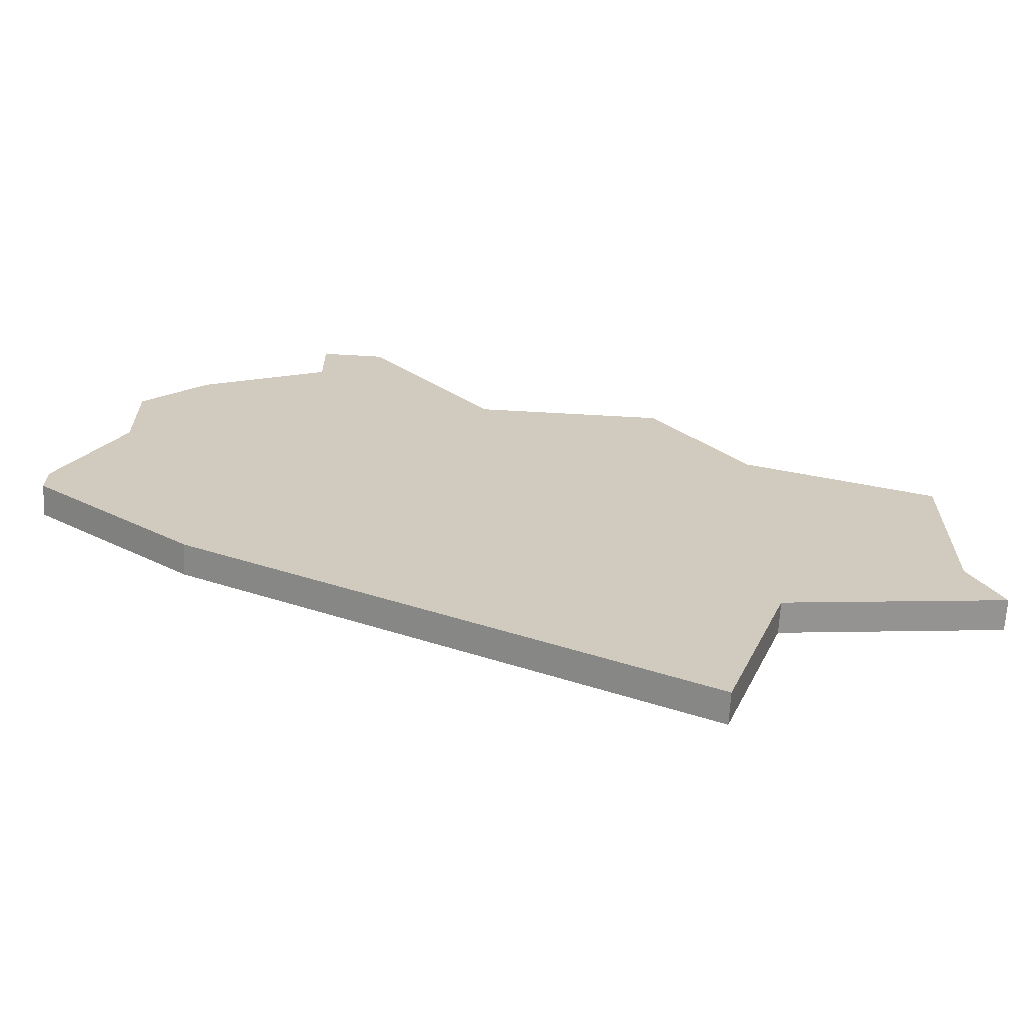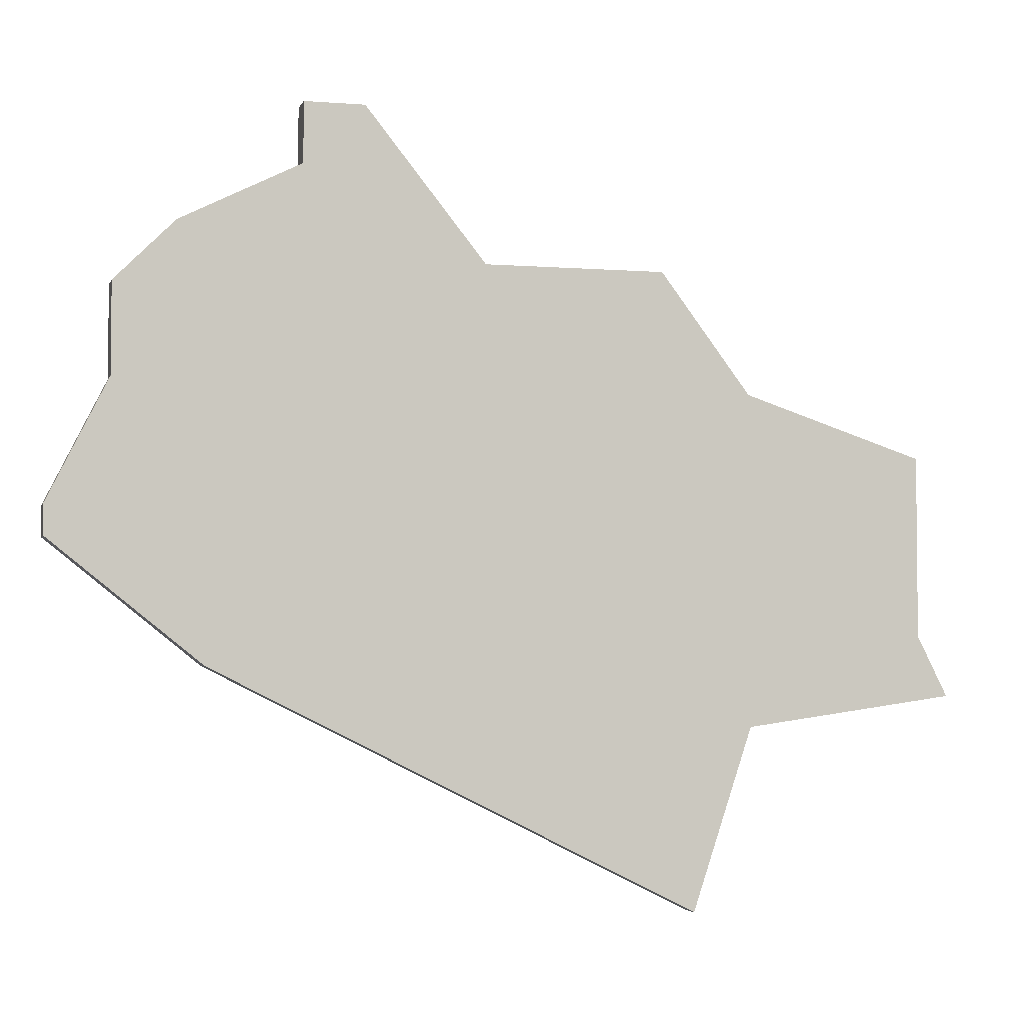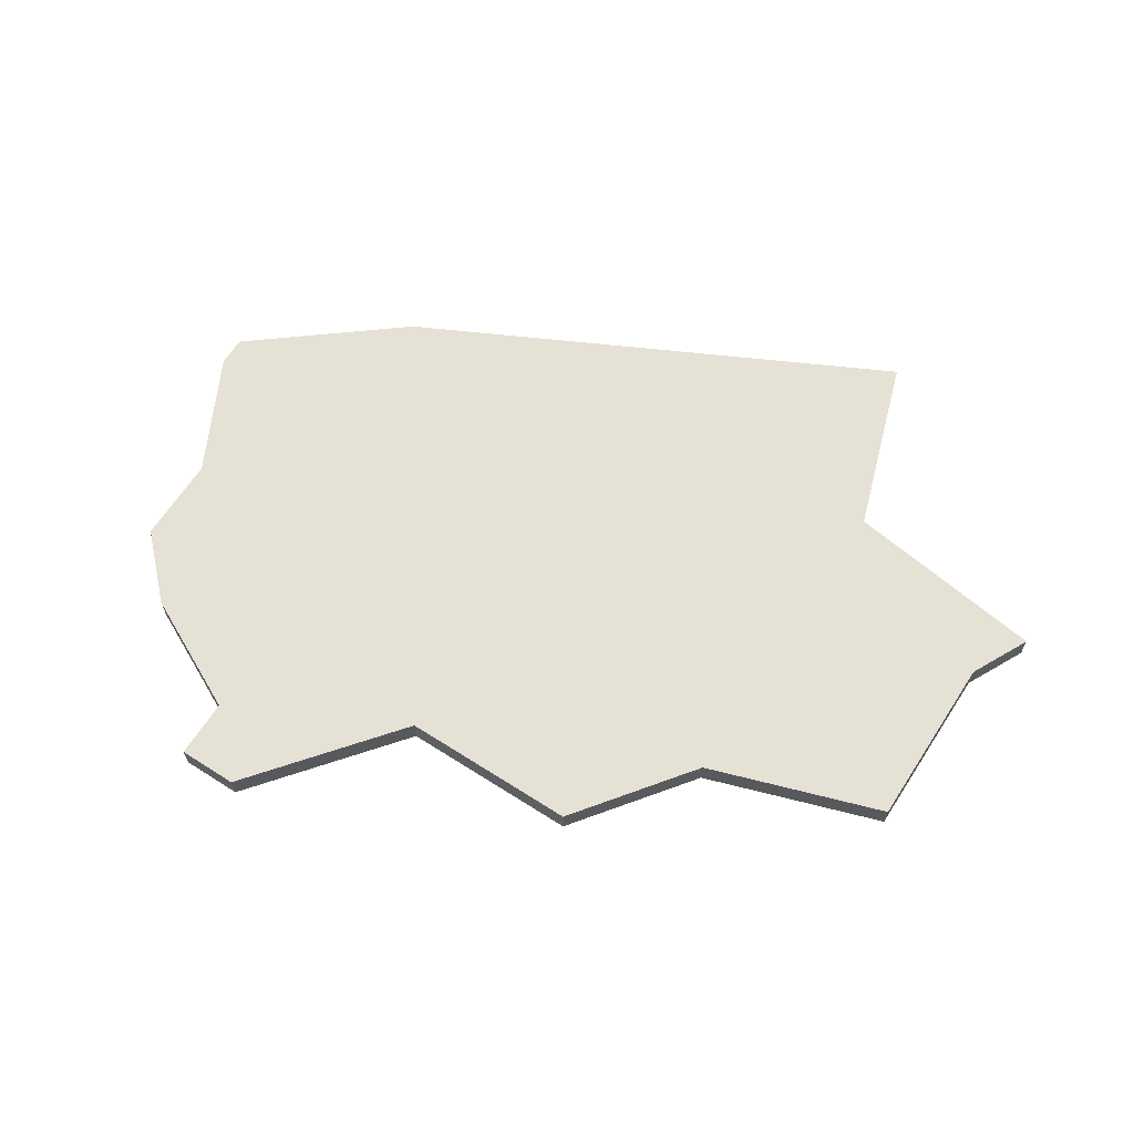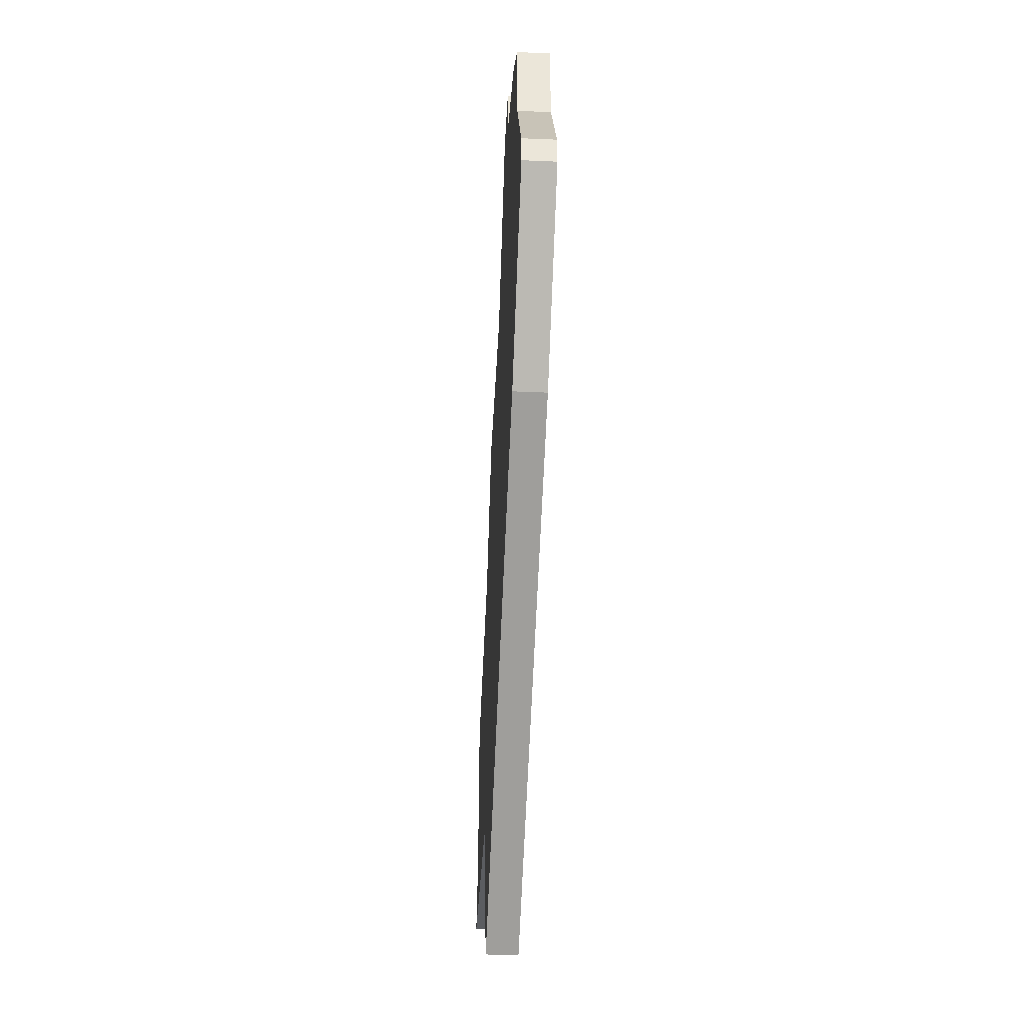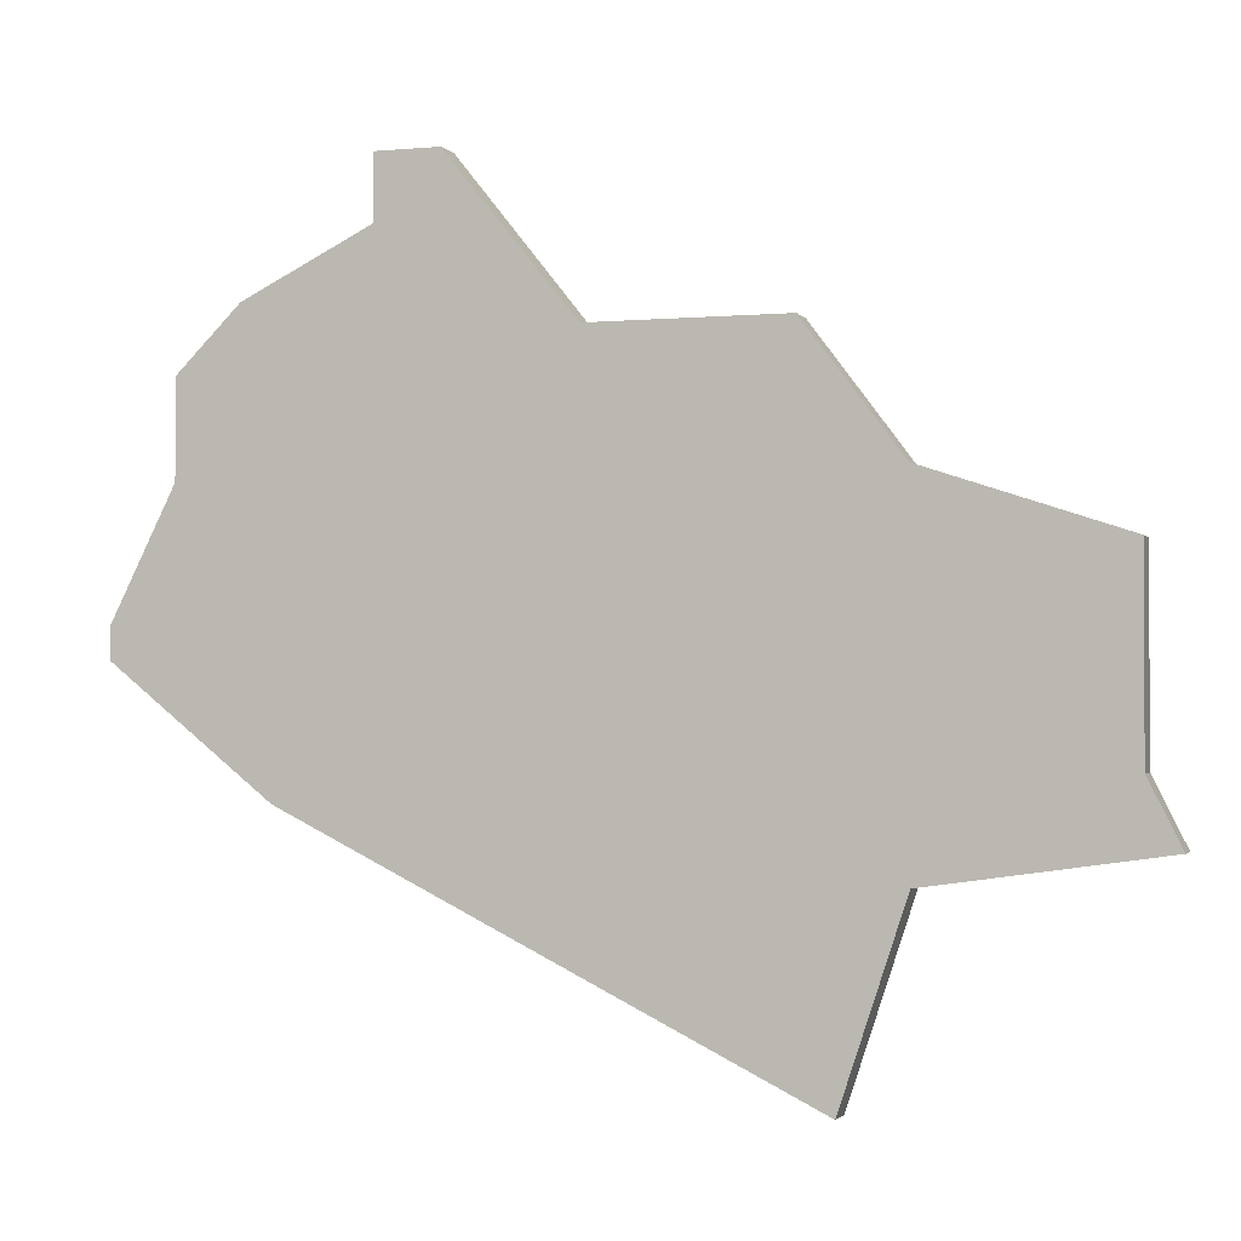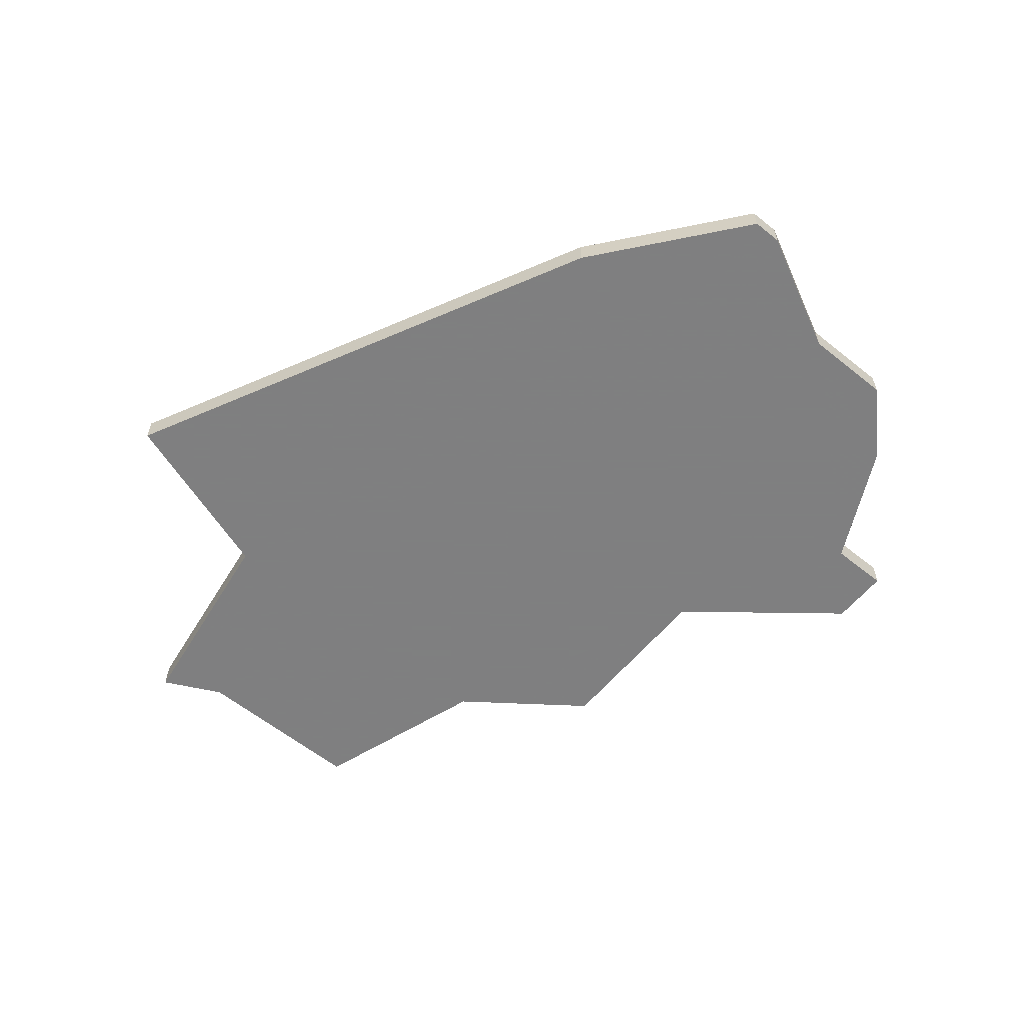
<metadata>
{"format":"obj","ext":"obj","renderer":"f3d","projection":"perspective","resolution":1024,"background":"white","views":[{"elev":-66.9,"azim":176.8,"up":"+Y"},{"elev":-3.8,"azim":165.4,"up":"+Y"},{"elev":64.6,"azim":-147.2,"up":"+Z"},{"elev":-44.1,"azim":87.1,"up":"+Y"},{"elev":-1.9,"azim":-162.0,"up":"+Y"},{"elev":-59.9,"azim":50.5,"up":"+Z"}]}
</metadata>
<code>
v 3497 -1355 0
v 3497 -1361 0
v 3496 -1363 0
v 3503 -1364 0
v 3505 -1370 0
v 3521 -1362 0
v 3526 -1358 0
v 3526 -1357 0
v 3524 -1353 0
v 3524 -1350 0
v 3522 -1348 0
v 3518 -1346 0
v 3518 -1344 0
v 3516 -1344 0
v 3512 -1349 0
v 3506 -1349 0
v 3503 -1353 0
v 3497 -1355 1
v 3497 -1361 1
v 3496 -1363 1
v 3503 -1364 1
v 3505 -1370 1
v 3521 -1362 1
v 3526 -1358 1
v 3526 -1357 1
v 3524 -1353 1
v 3524 -1350 1
v 3522 -1348 1
v 3518 -1346 1
v 3518 -1344 1
v 3516 -1344 1
v 3512 -1349 1
v 3506 -1349 1
v 3503 -1353 1
f 2 1 17
f 4 3 2
f 6 5 4
f 8 7 6
f 11 10 9
f 14 13 12
f 17 16 15
f 4 2 17
f 8 6 4
f 12 11 9
f 15 14 12
f 4 17 15
f 9 8 4
f 15 12 9
f 9 4 15
f 34 18 19
f 19 20 21
f 21 22 23
f 23 24 25
f 26 27 28
f 29 30 31
f 32 33 34
f 34 19 21
f 21 23 25
f 26 28 29
f 29 31 32
f 32 34 21
f 21 25 26
f 26 29 32
f 32 21 26
f 19 18 2
f 2 18 1
f 20 19 3
f 3 19 2
f 21 20 4
f 4 20 3
f 22 21 5
f 5 21 4
f 23 22 6
f 6 22 5
f 24 23 7
f 7 23 6
f 25 24 8
f 8 24 7
f 26 25 9
f 9 25 8
f 27 26 10
f 10 26 9
f 28 27 11
f 11 27 10
f 29 28 12
f 12 28 11
f 30 29 13
f 13 29 12
f 31 30 14
f 14 30 13
f 32 31 15
f 15 31 14
f 33 32 16
f 16 32 15
f 18 34 1
f 1 34 17
f 34 33 17
f 17 33 16

</code>
